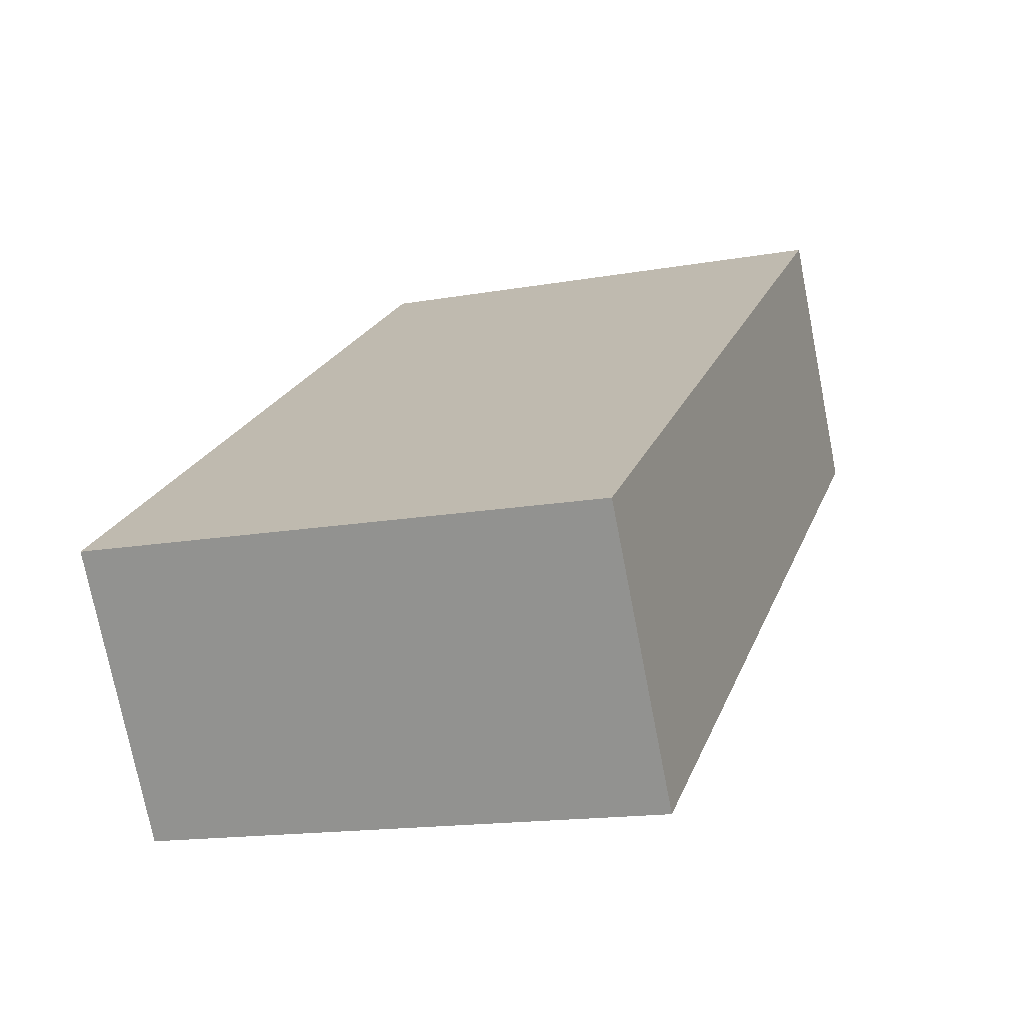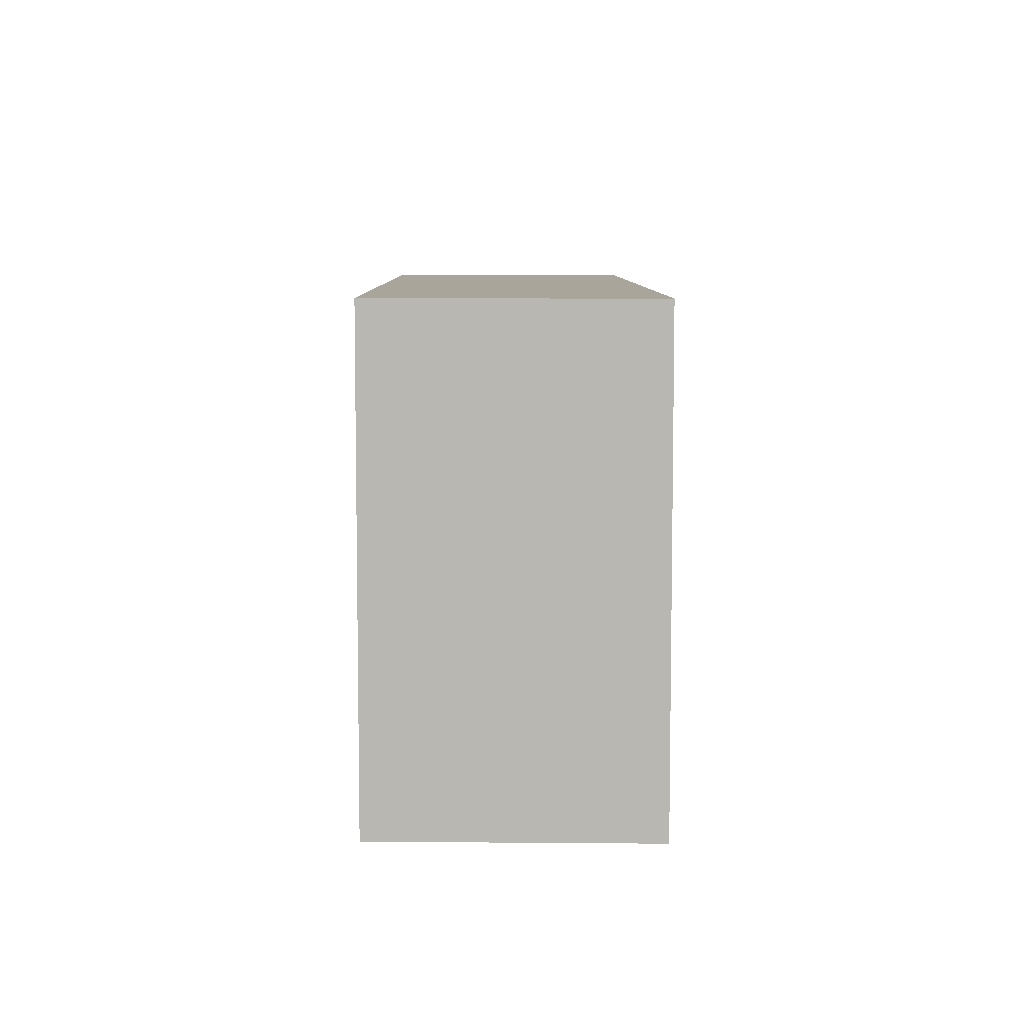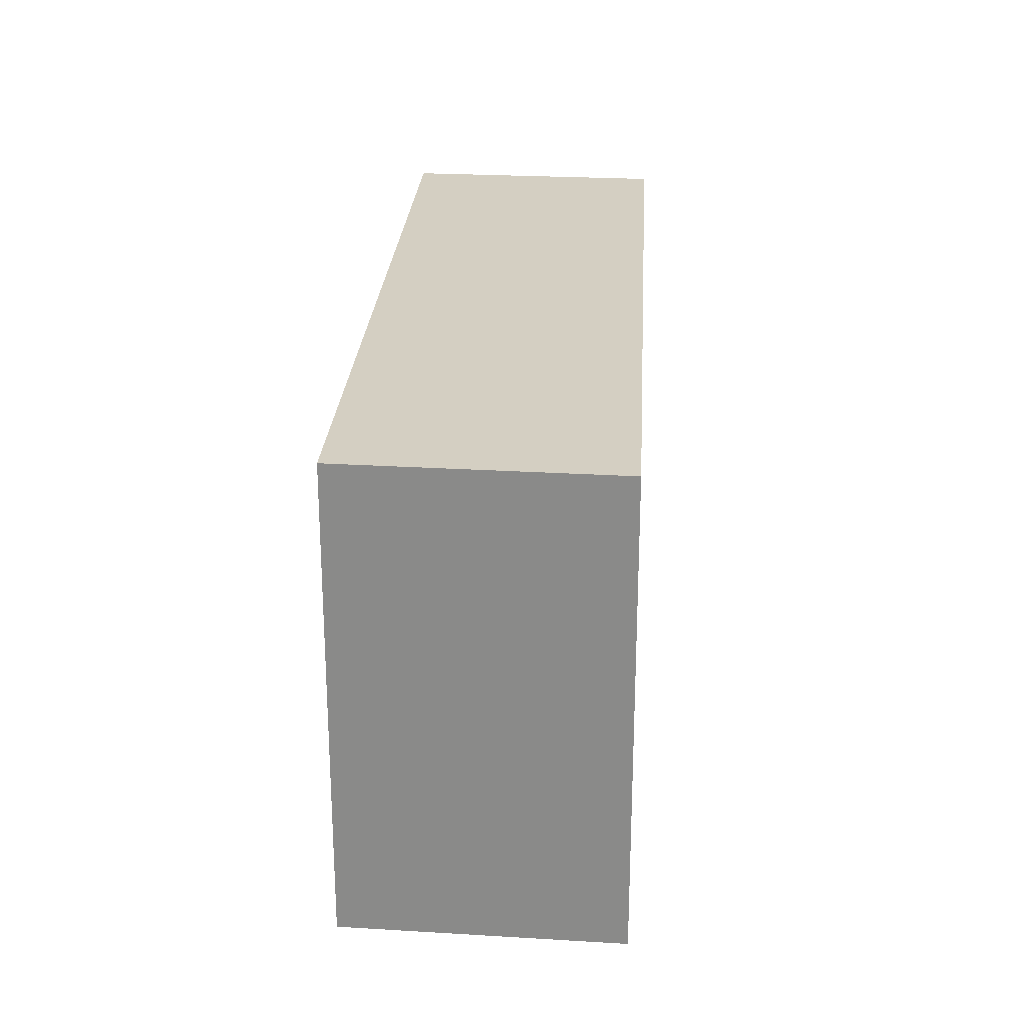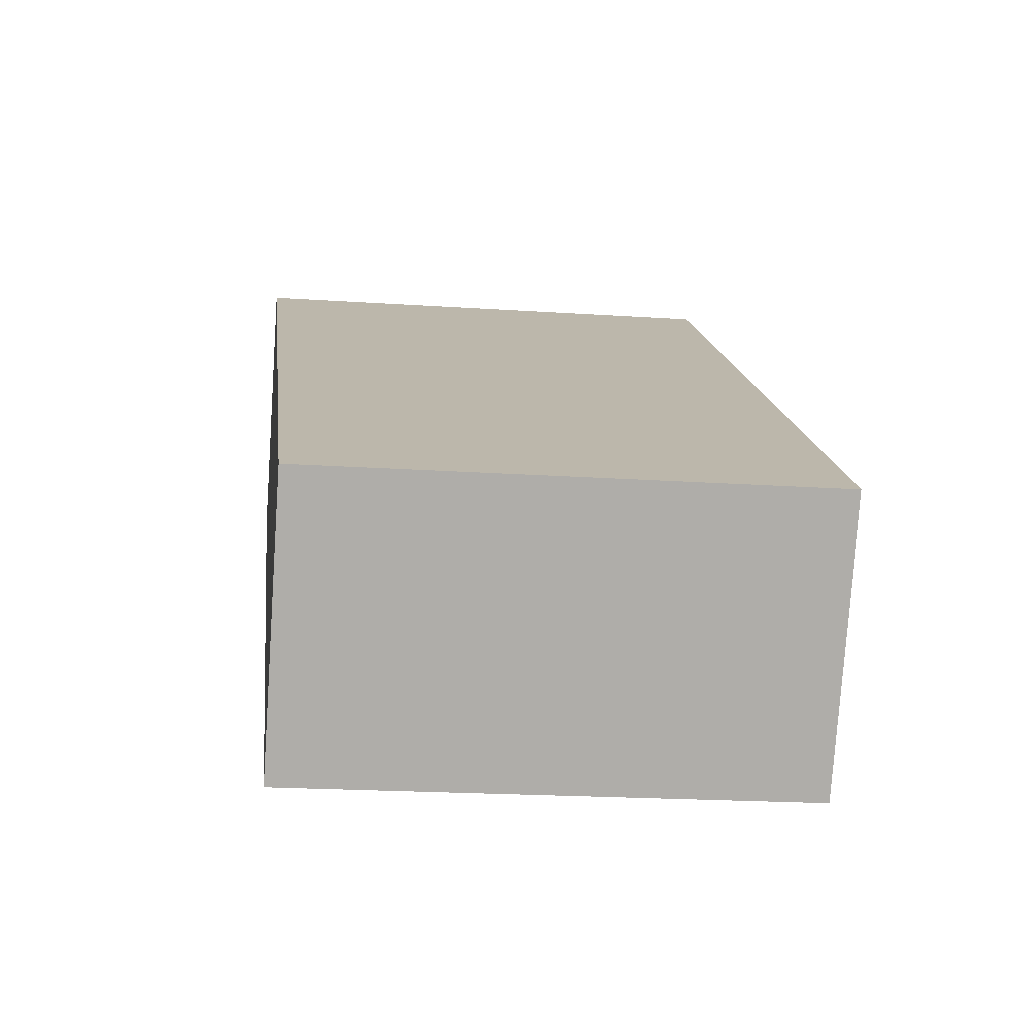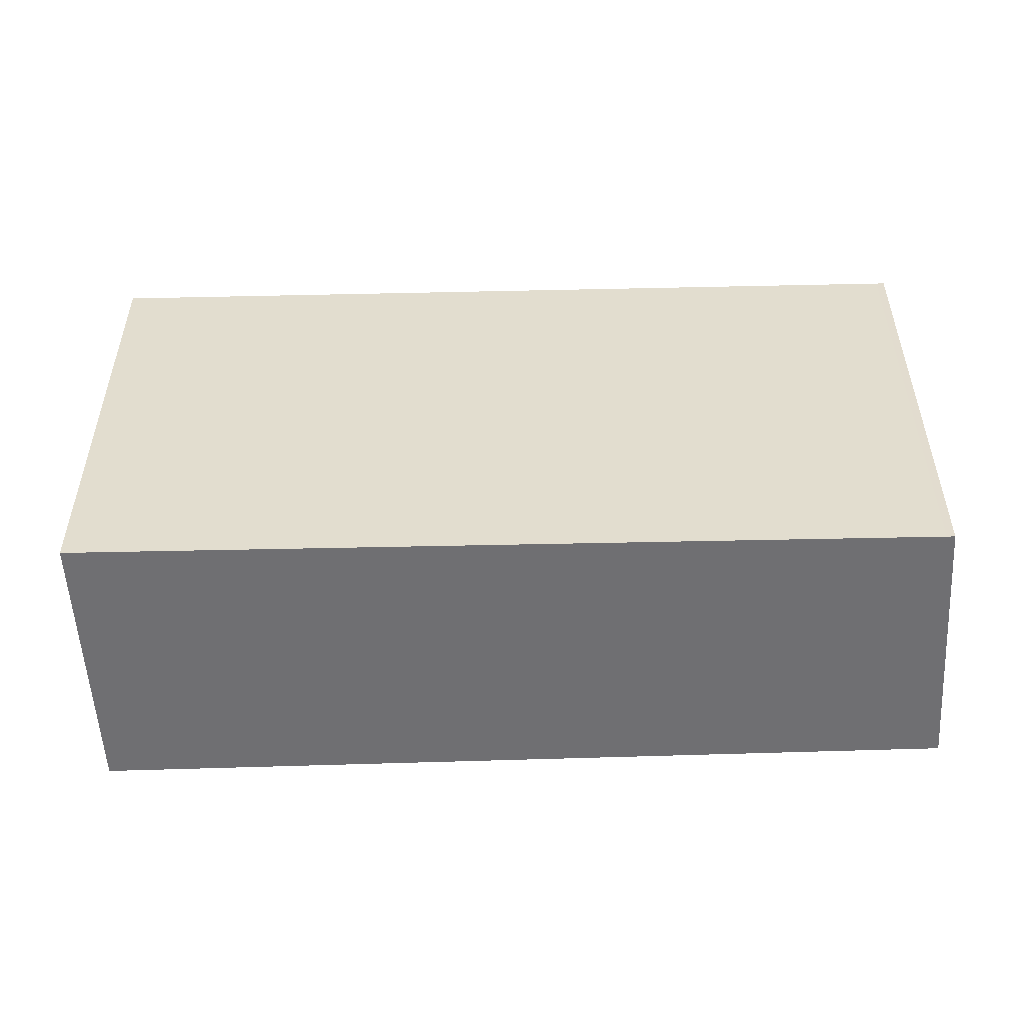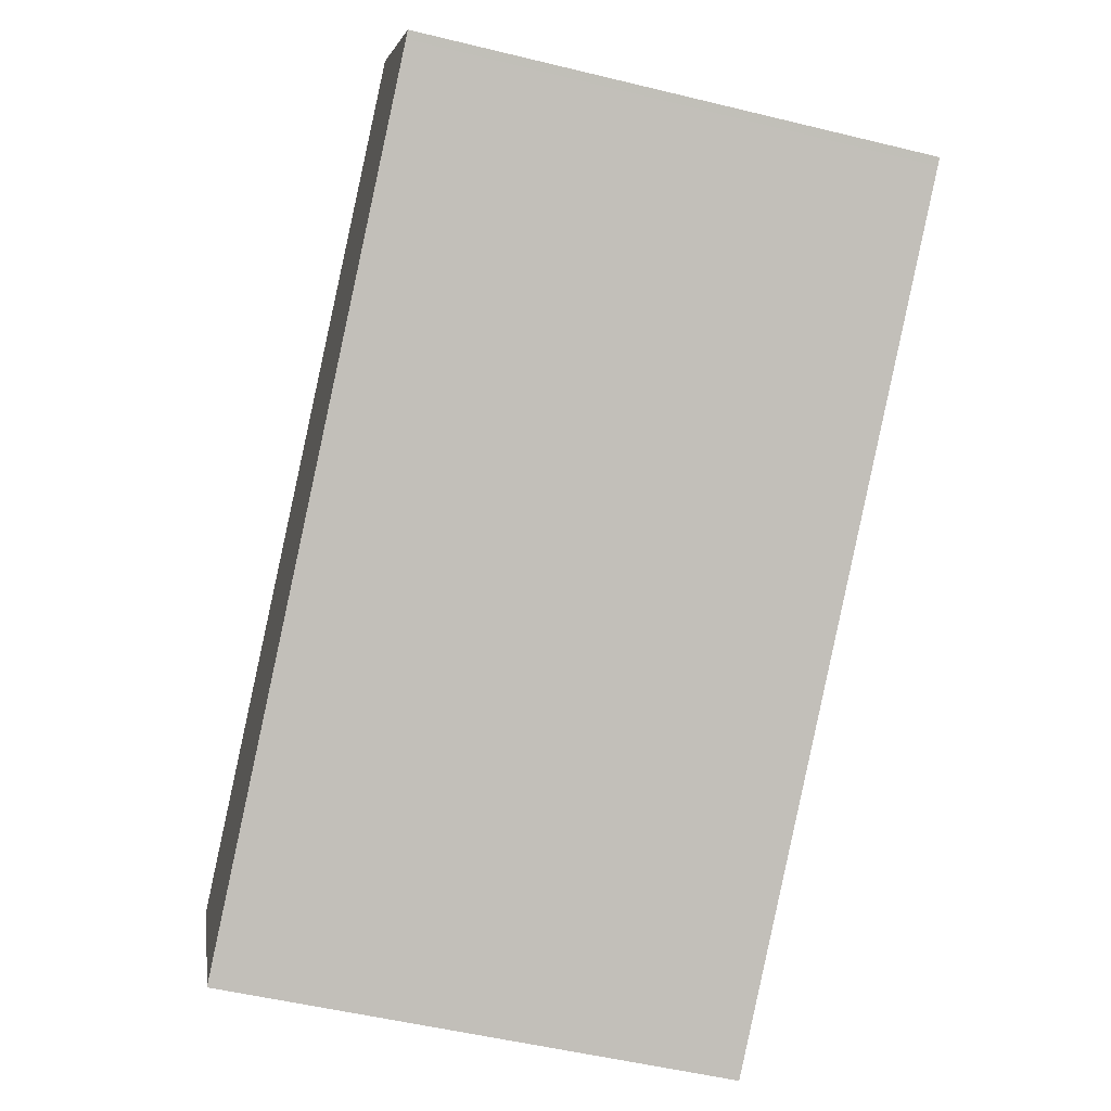
<metadata>
{"format":"obj","ext":"obj","renderer":"f3d","projection":"perspective","resolution":1024,"background":"white","views":[{"elev":-15.7,"azim":110.5,"up":"+Z"},{"elev":7.6,"azim":124.4,"up":"+Y"},{"elev":25.8,"azim":128.6,"up":"+Y"},{"elev":-20.2,"azim":83.0,"up":"+Z"},{"elev":-54.7,"azim":-143.4,"up":"+Y"},{"elev":-51.9,"azim":-104.8,"up":"+Z"}]}
</metadata>
<code>
v  0.063 4.641 -0.044
v  8.061 4.641 -2.458
v  6.615 4.641 -4.681
v  1.406 4.641 2.116
v  0 4.641 2.842e-16
v  6.615 2.866e-16 -4.681
v  0.063 2.694e-18 -0.044
v  0 0 0
v  1.406 -1.296e-16 2.116
v  8.061 1.505e-16 -2.458
g defaultobject
f 1 2 3
f 2 1 4
f 4 1 5
f 6 1 3
f 1 6 7
f 1 7 5
f 5 7 8
f 8 4 5
f 4 8 9
f 9 2 4
f 2 9 10
f 10 3 2
f 3 10 6
f 7 9 8
f 9 7 6
f 9 6 10

</code>
